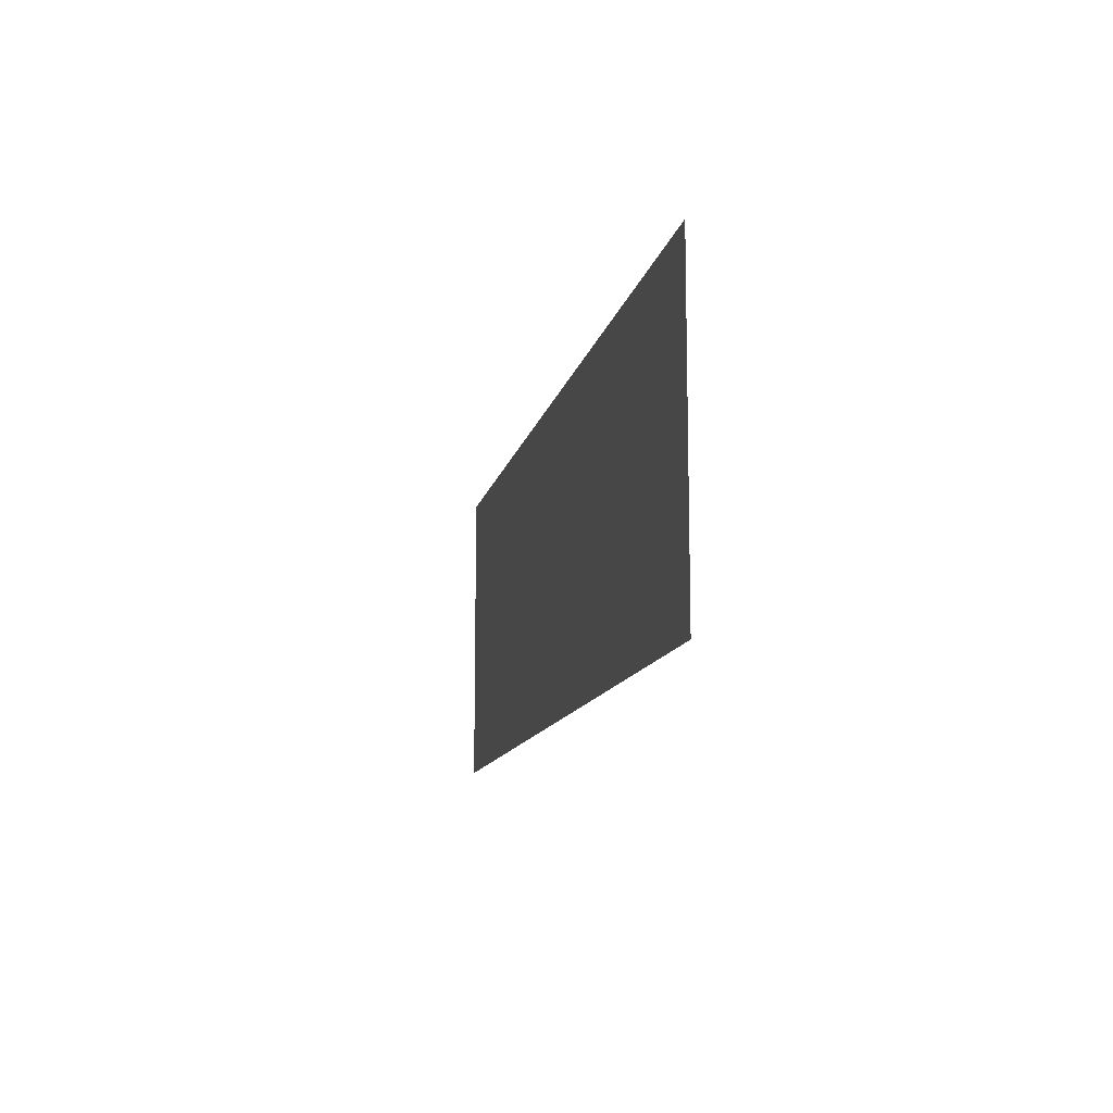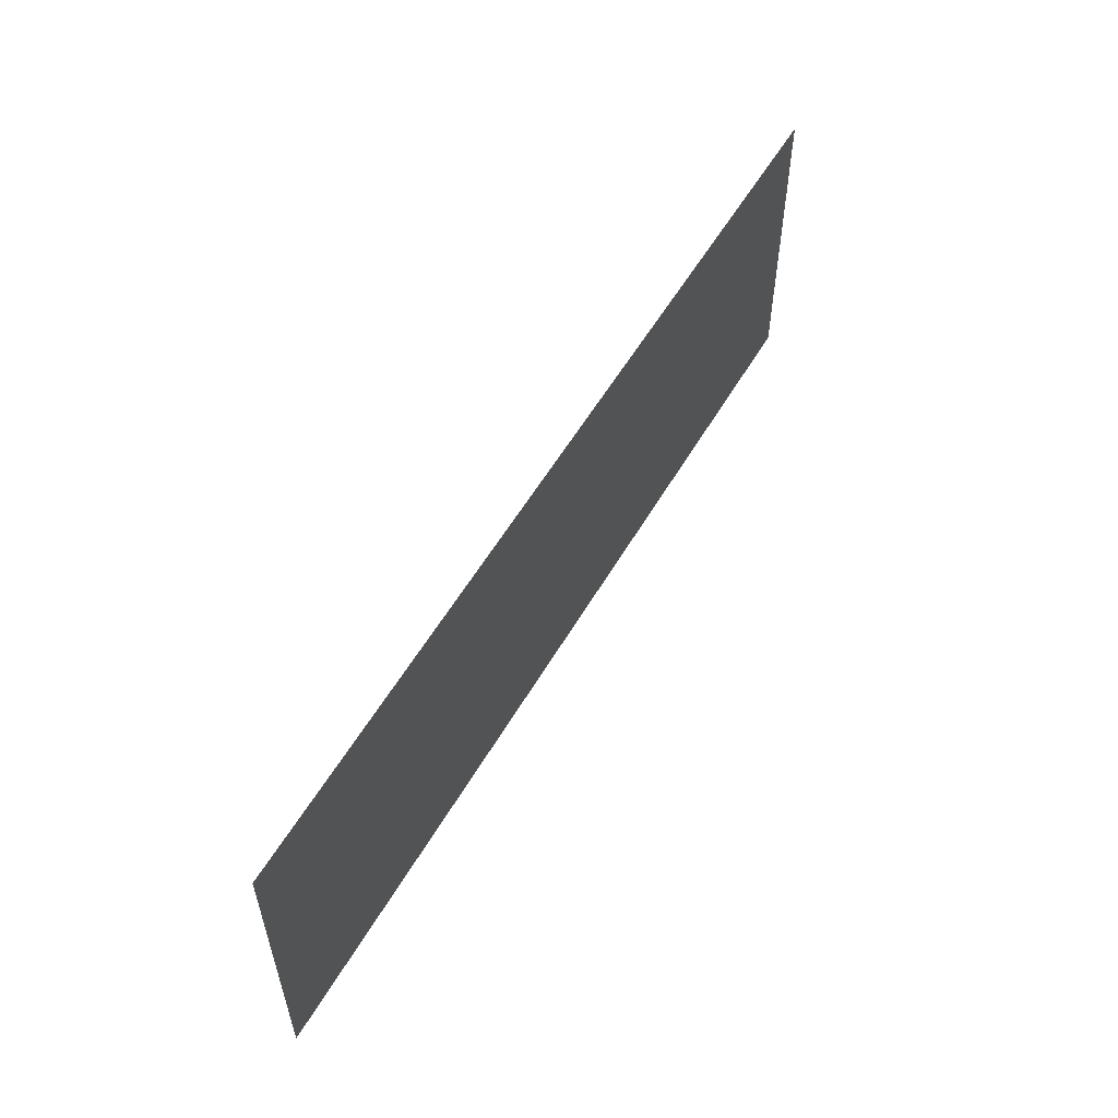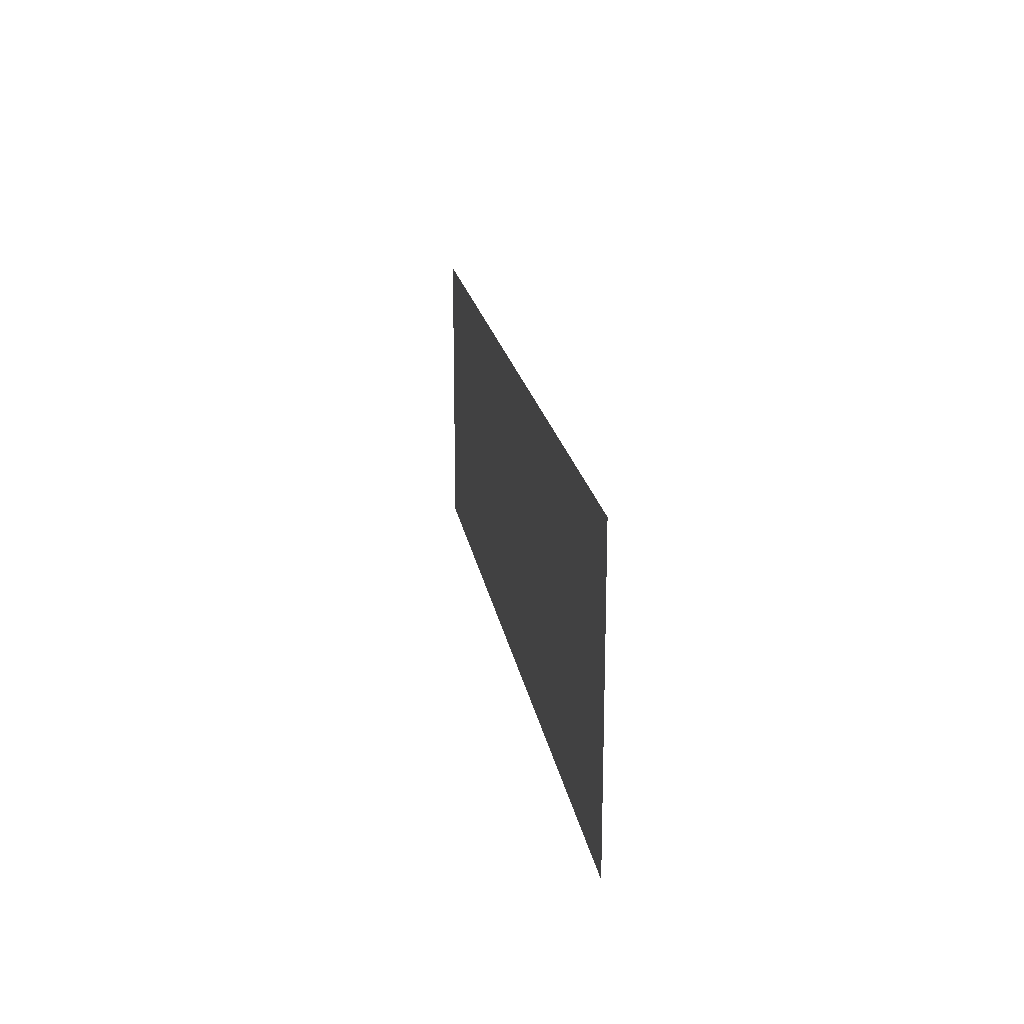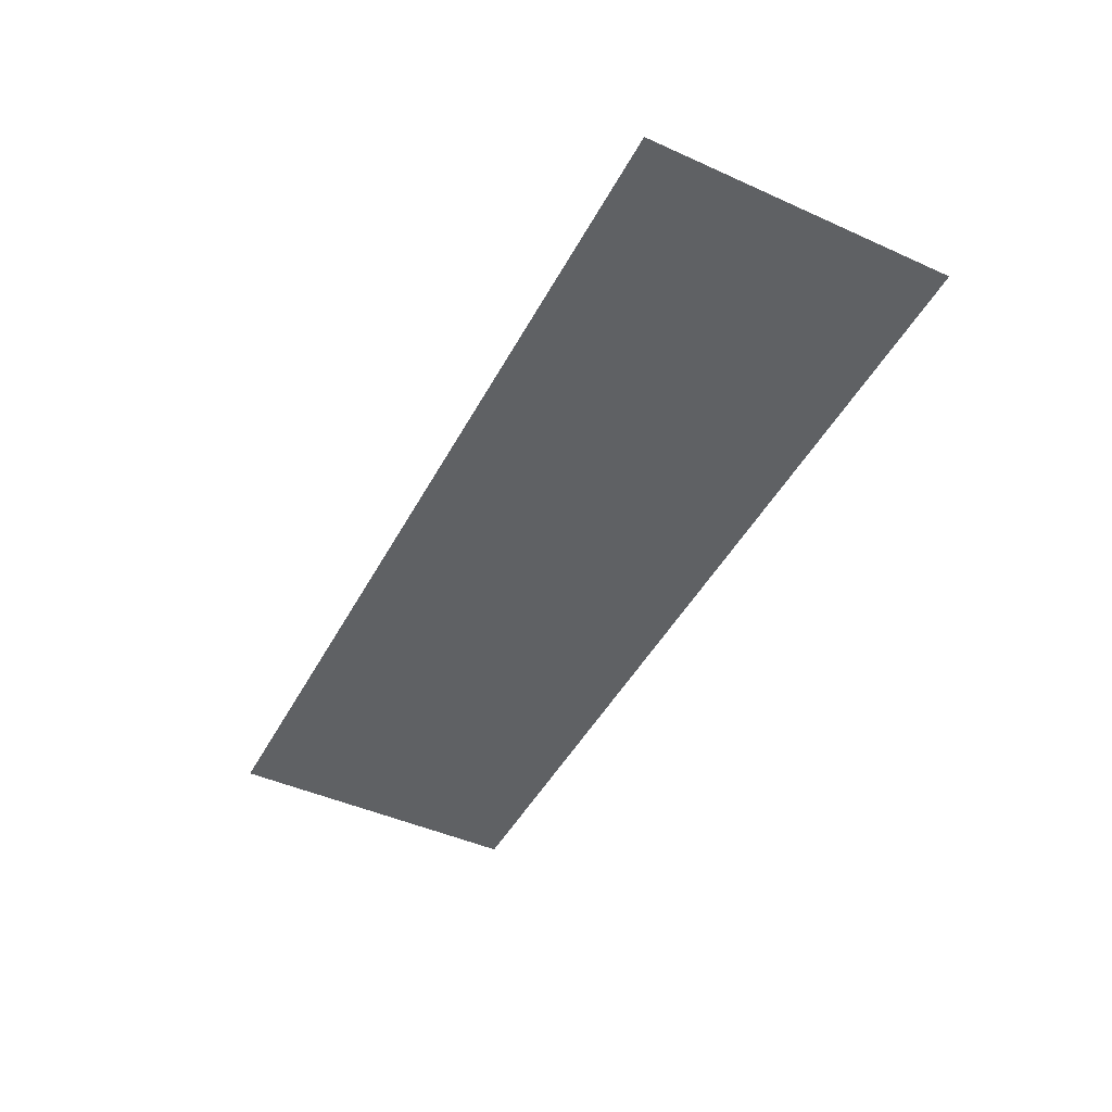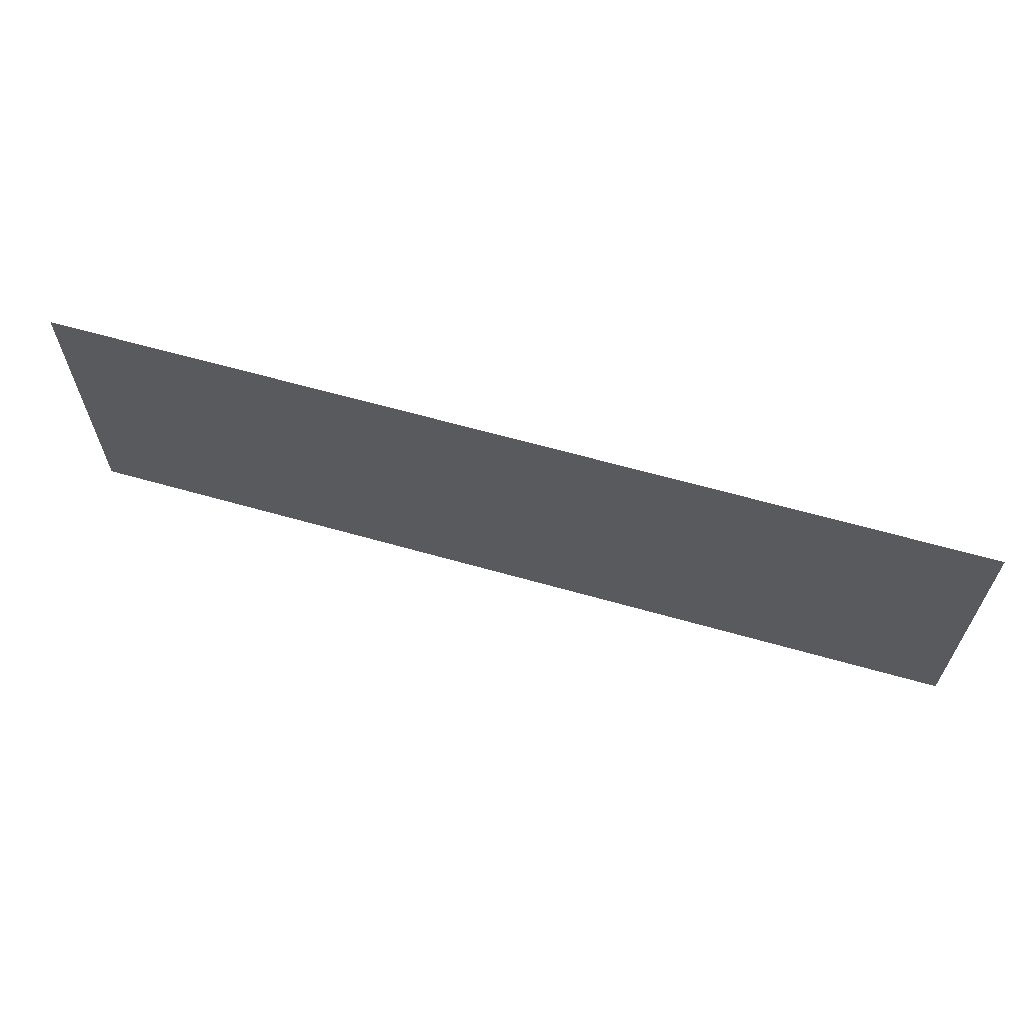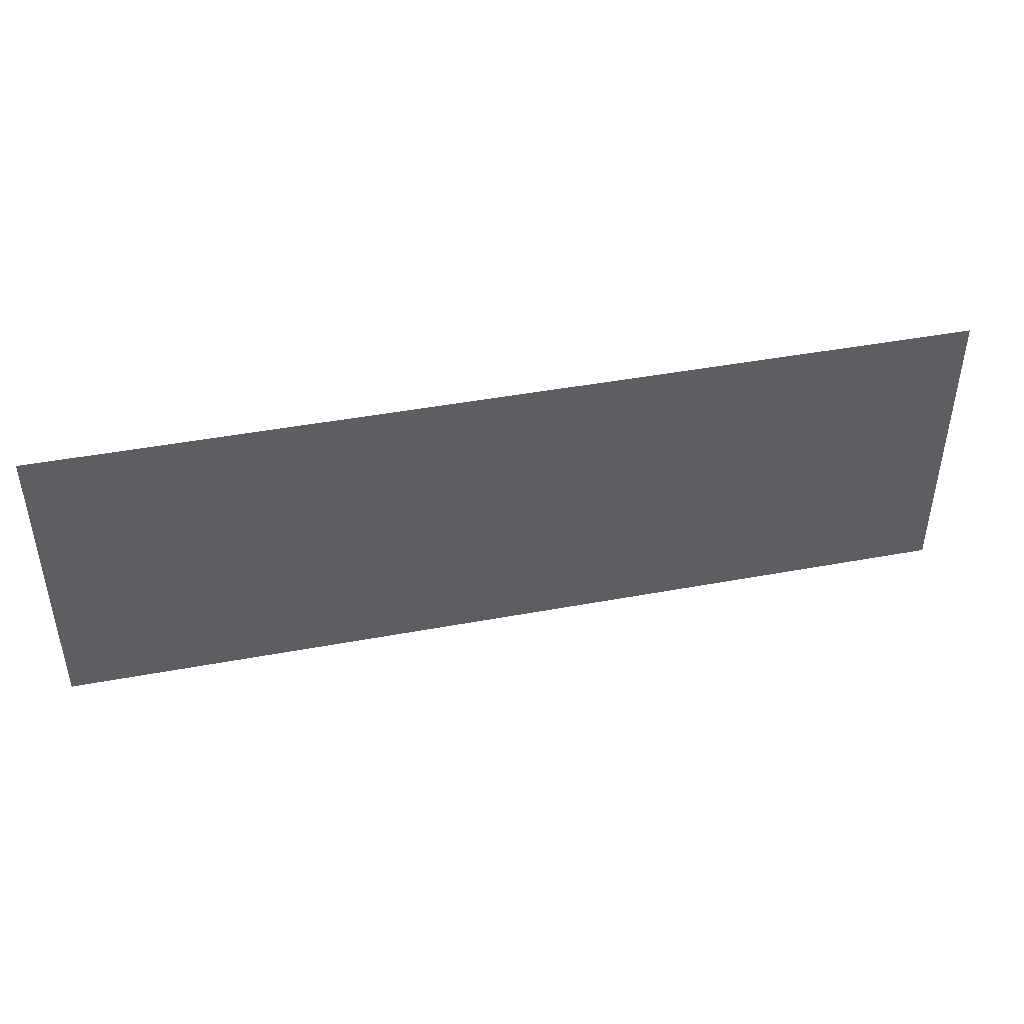
<metadata>
{"format":"obj","ext":"obj","renderer":"f3d","projection":"perspective","resolution":1024,"background":"white","views":[{"elev":-11.9,"azim":-101.6,"up":"+Y"},{"elev":55.3,"azim":119.7,"up":"+Y"},{"elev":19.1,"azim":81.1,"up":"+Y"},{"elev":-46.4,"azim":-117.1,"up":"+Z"},{"elev":63.5,"azim":16.0,"up":"+Y"},{"elev":44.2,"azim":-12.3,"up":"+Y"}]}
</metadata>
<code>
v -490 -490 0
v -560 -490 0
v -560 -420 0
v -490 -420 0
v -560 -490 0
v -630 -490 0
v -630 -420 0
v -560 -420 0
v -630 -490 0
v -700 -490 0
v -700 -420 0
v -630 -420 0
g garden_mesh_0011
f 1 2 3 4
f 5 6 7 8
f 9 10 11 12

</code>
